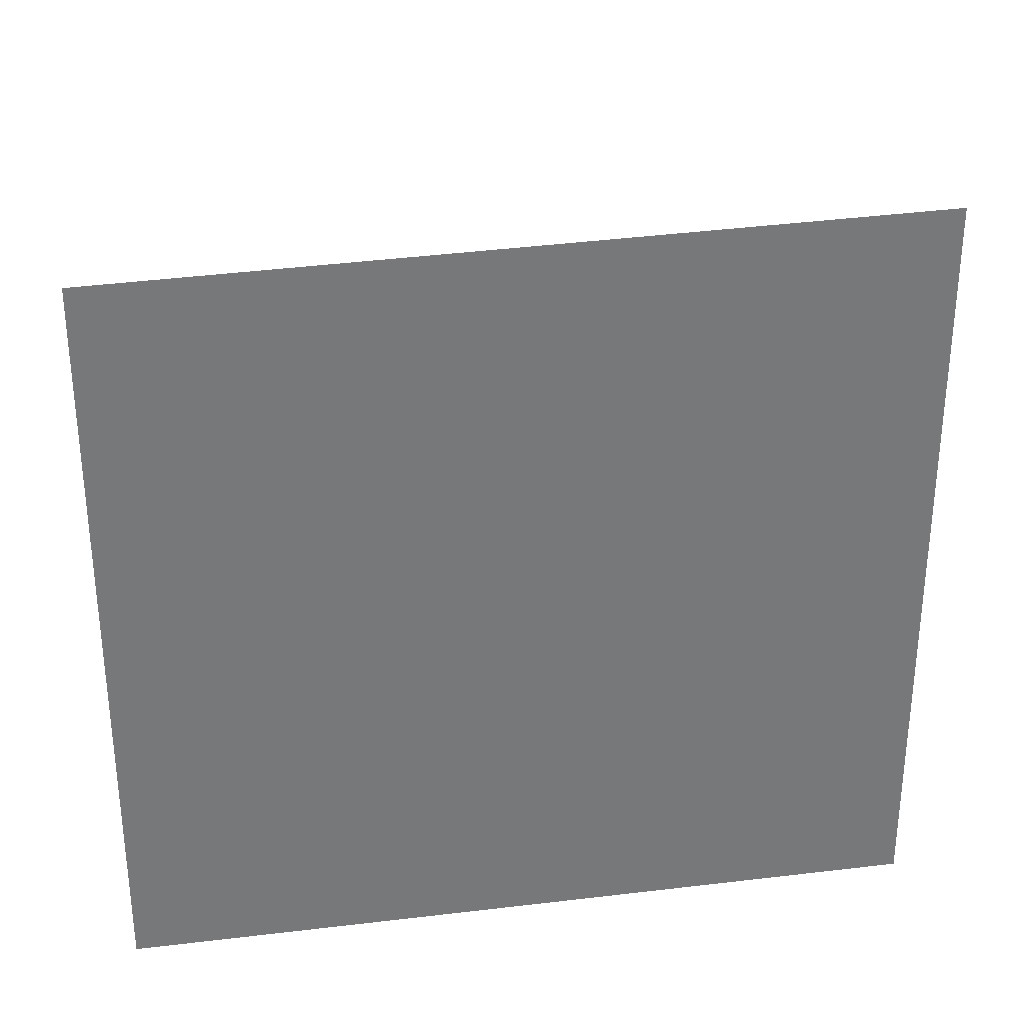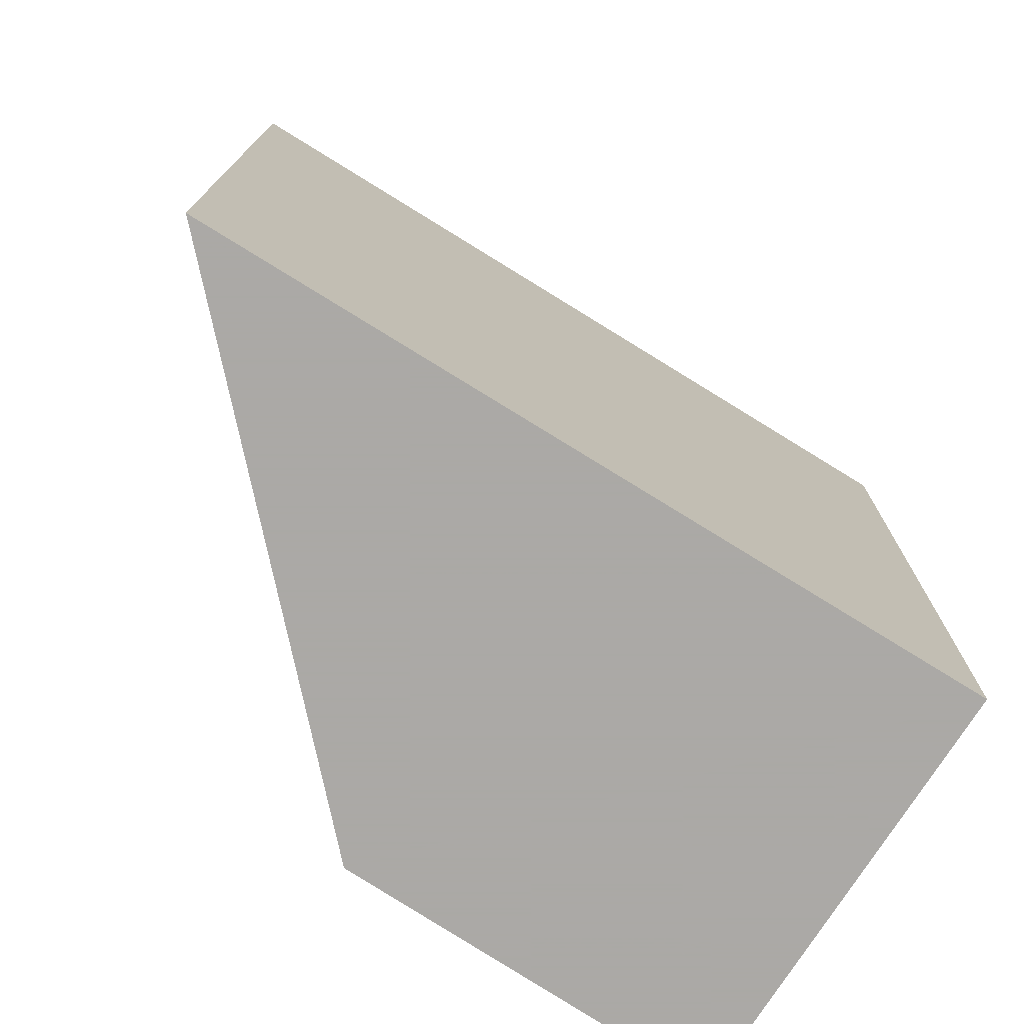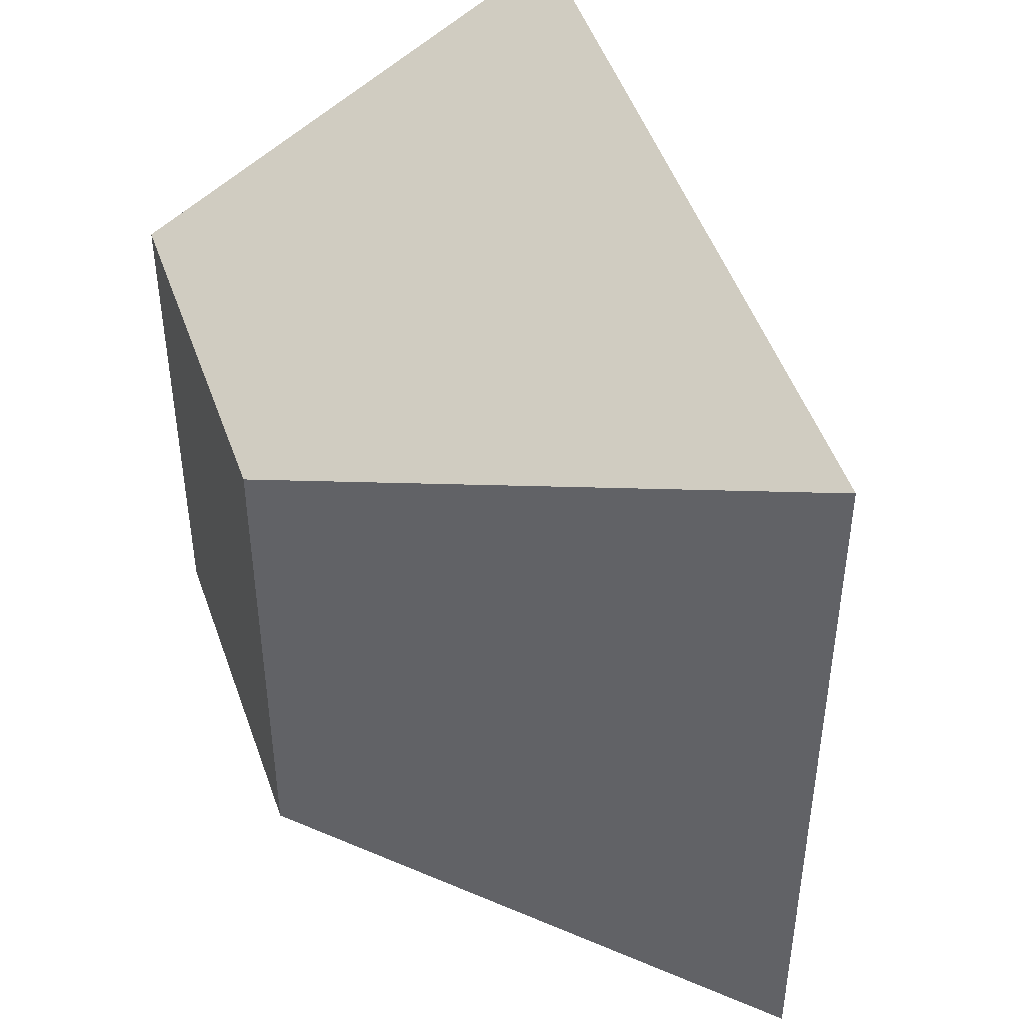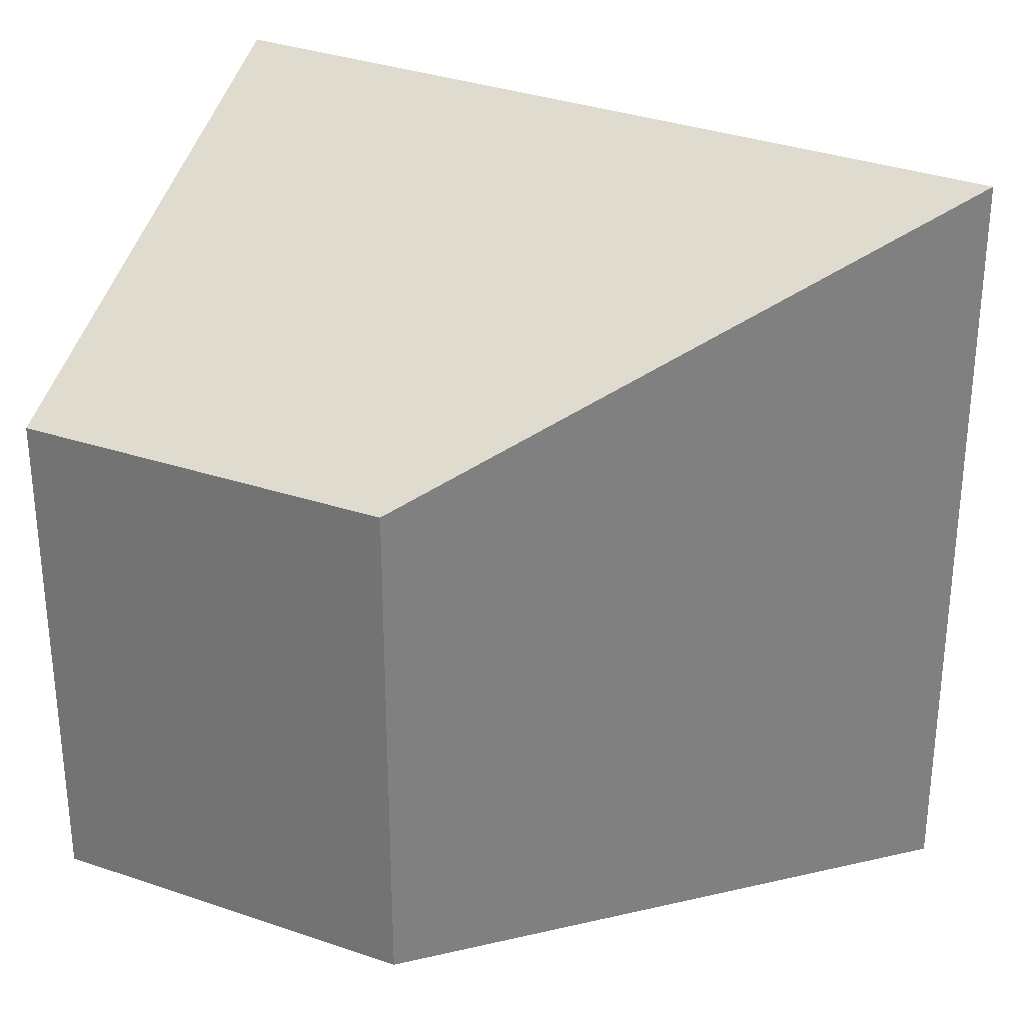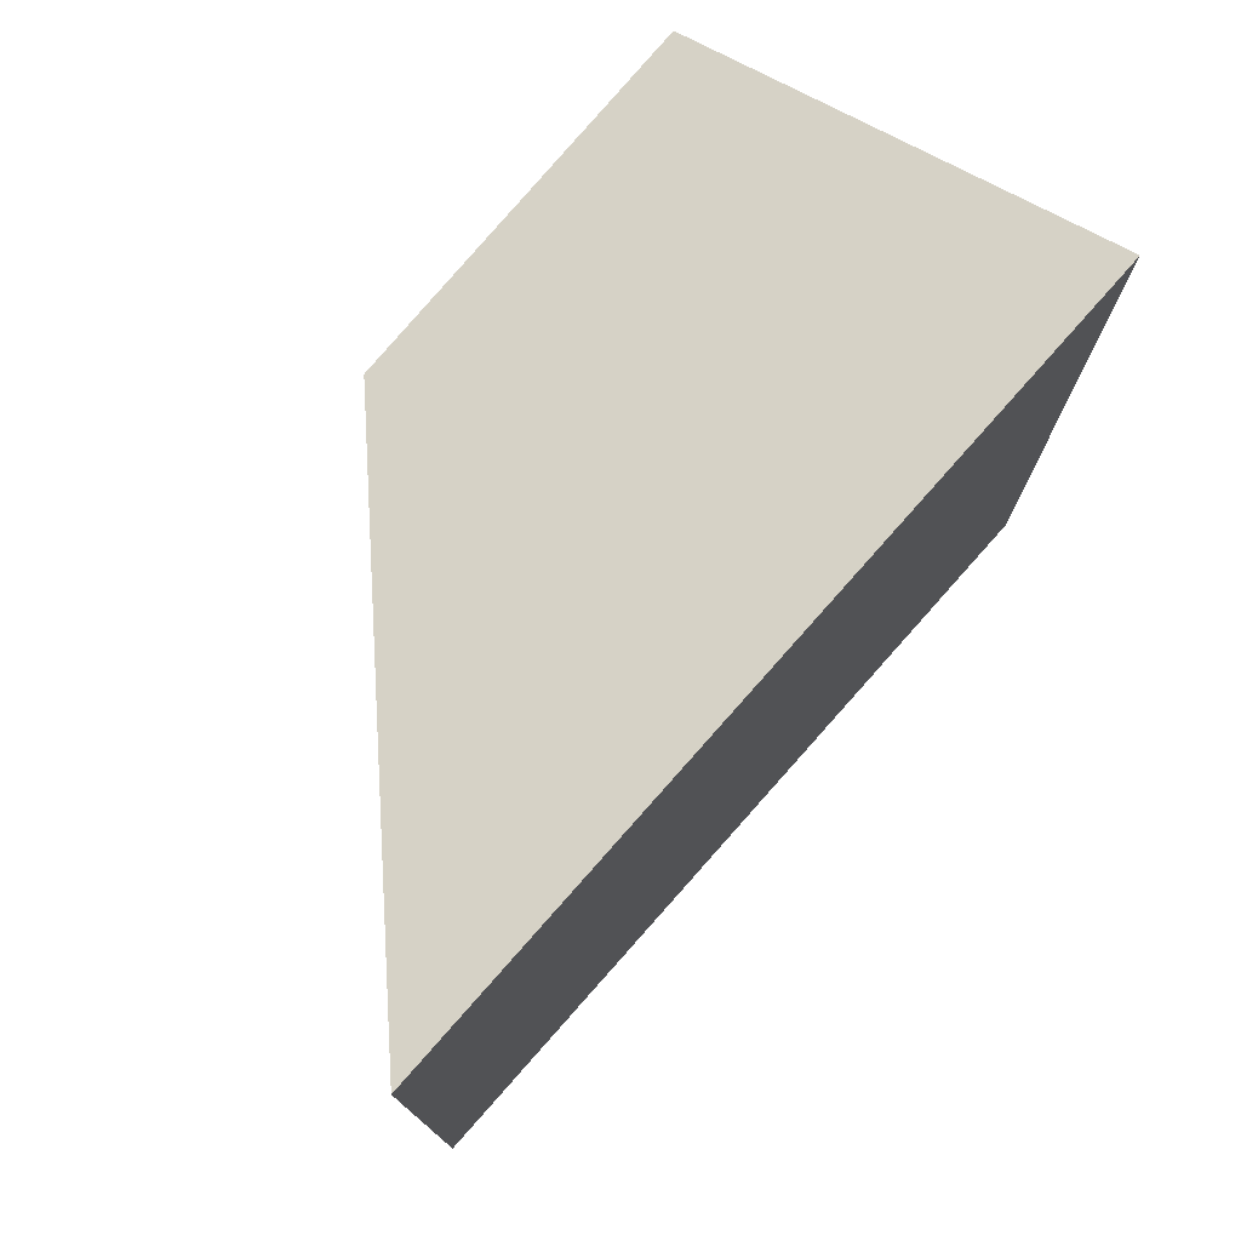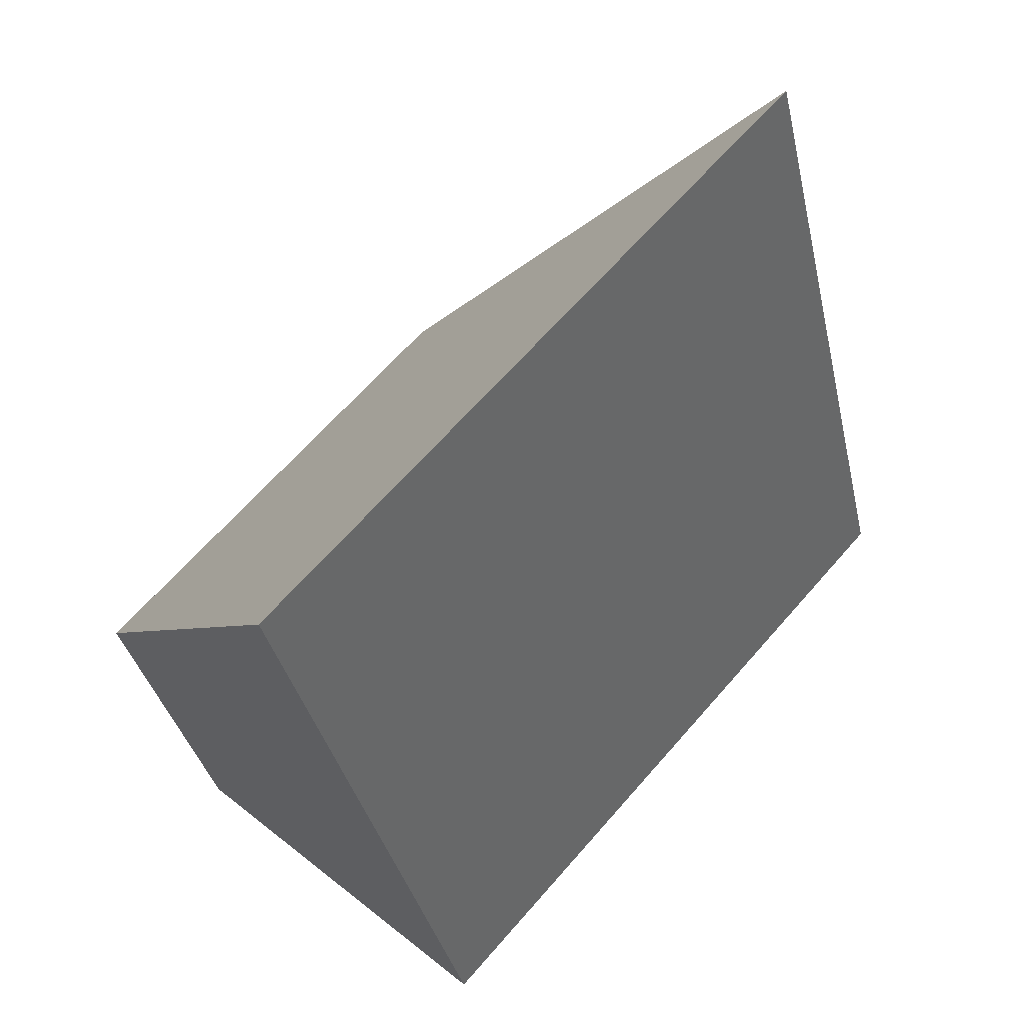
<metadata>
{"format":"obj","ext":"obj","renderer":"f3d","projection":"perspective","resolution":1024,"background":"white","views":[{"elev":33.1,"azim":64.4,"up":"+Y"},{"elev":-75.5,"azim":42.0,"up":"+Y"},{"elev":45.4,"azim":-33.6,"up":"+Y"},{"elev":29.9,"azim":-78.4,"up":"+Y"},{"elev":77.2,"azim":25.4,"up":"+Y"},{"elev":65.1,"azim":41.0,"up":"+Z"}]}
</metadata>
<code>
v 4.076 -0.1121 -3.786
v 4.055 -0.1285 -3.821
v 4.055 -0.1639 -3.821
v 4.076 -0.1639 -3.786
v 4.055 -0.1285 -3.821
v 4.062 -0.1285 -3.847
v 4.062 -0.1639 -3.847
v 4.055 -0.1639 -3.821
v 4.091 -0.1639 -3.839
v 4.076 -0.1639 -3.786
v 4.055 -0.1639 -3.821
v 4.062 -0.1639 -3.847
v 4.091 -0.1113 -3.839
v 4.076 -0.1121 -3.786
v 4.076 -0.1639 -3.786
v 4.091 -0.1639 -3.839
v 4.091 -0.1113 -3.839
v 4.062 -0.1285 -3.847
v 4.055 -0.1285 -3.821
v 4.076 -0.1121 -3.786
v 4.062 -0.1285 -3.847
v 4.091 -0.1113 -3.839
v 4.091 -0.1639 -3.839
v 4.062 -0.1639 -3.847
f 1 2 3
f 1 3 4
f 5 6 7
f 5 7 8
f 9 10 11
f 9 11 12
f 13 14 15
f 13 15 16
f 17 18 19
f 17 19 20
f 21 22 23
f 21 23 24

</code>
